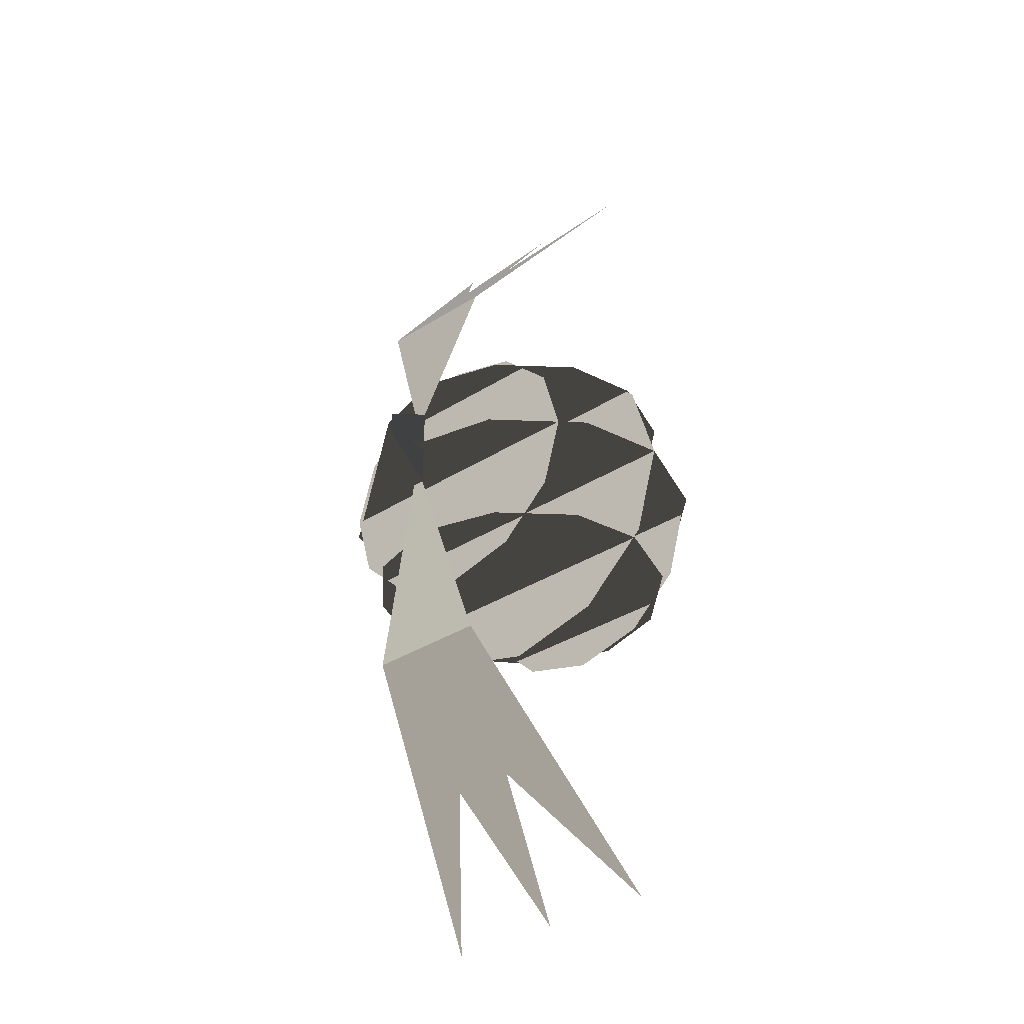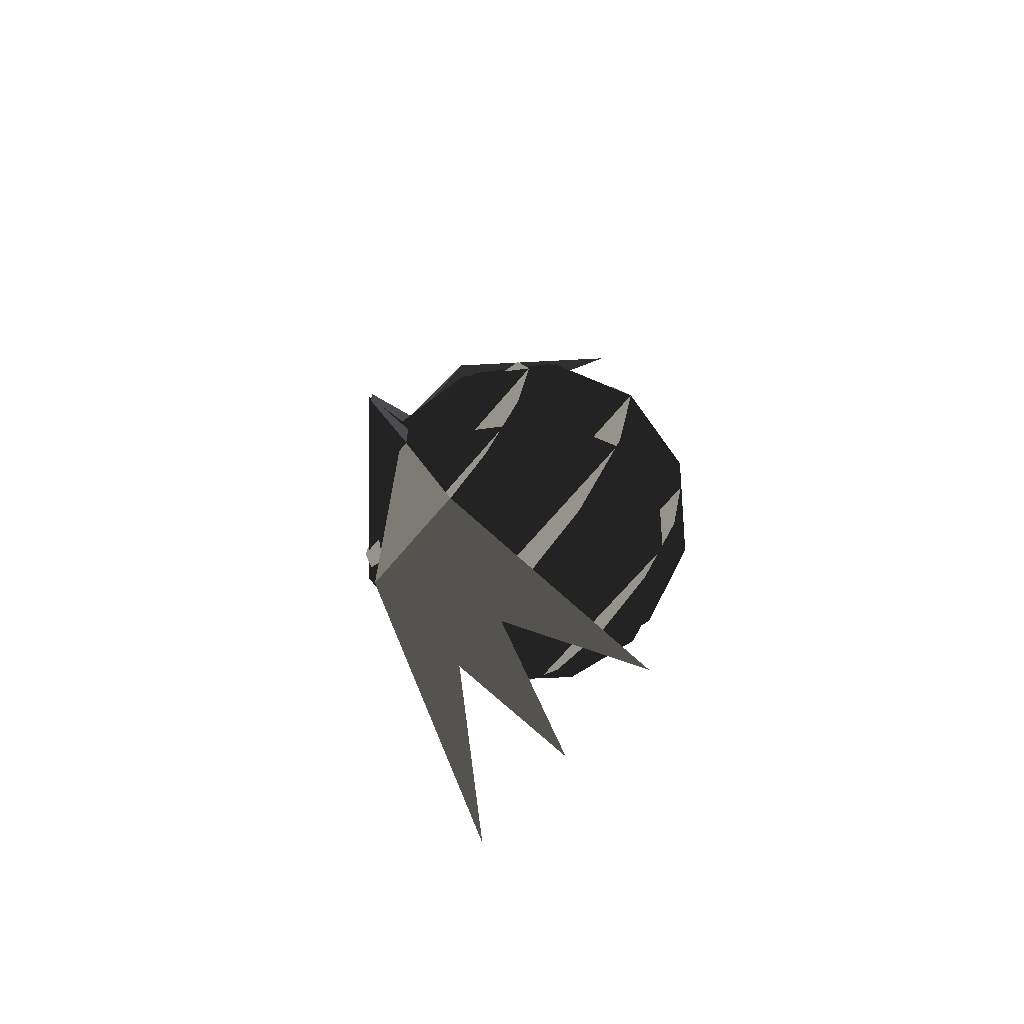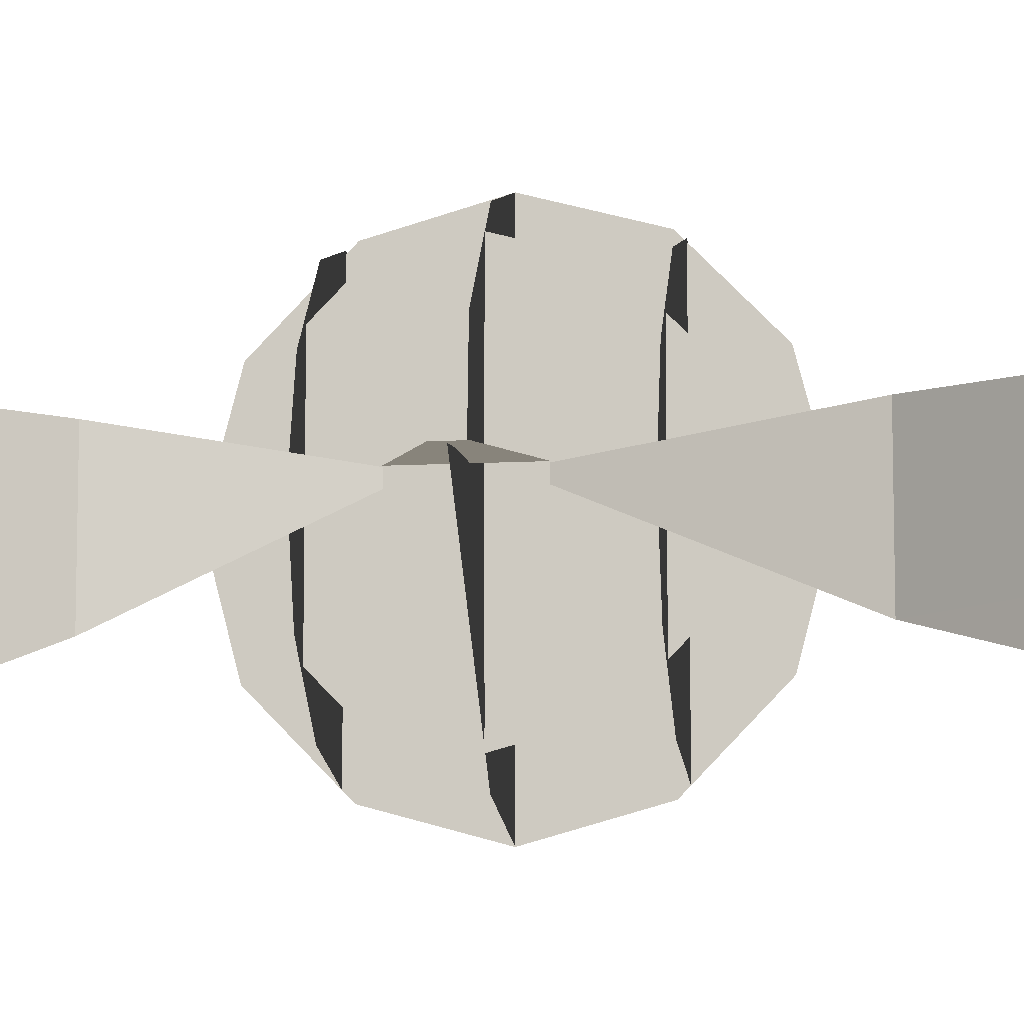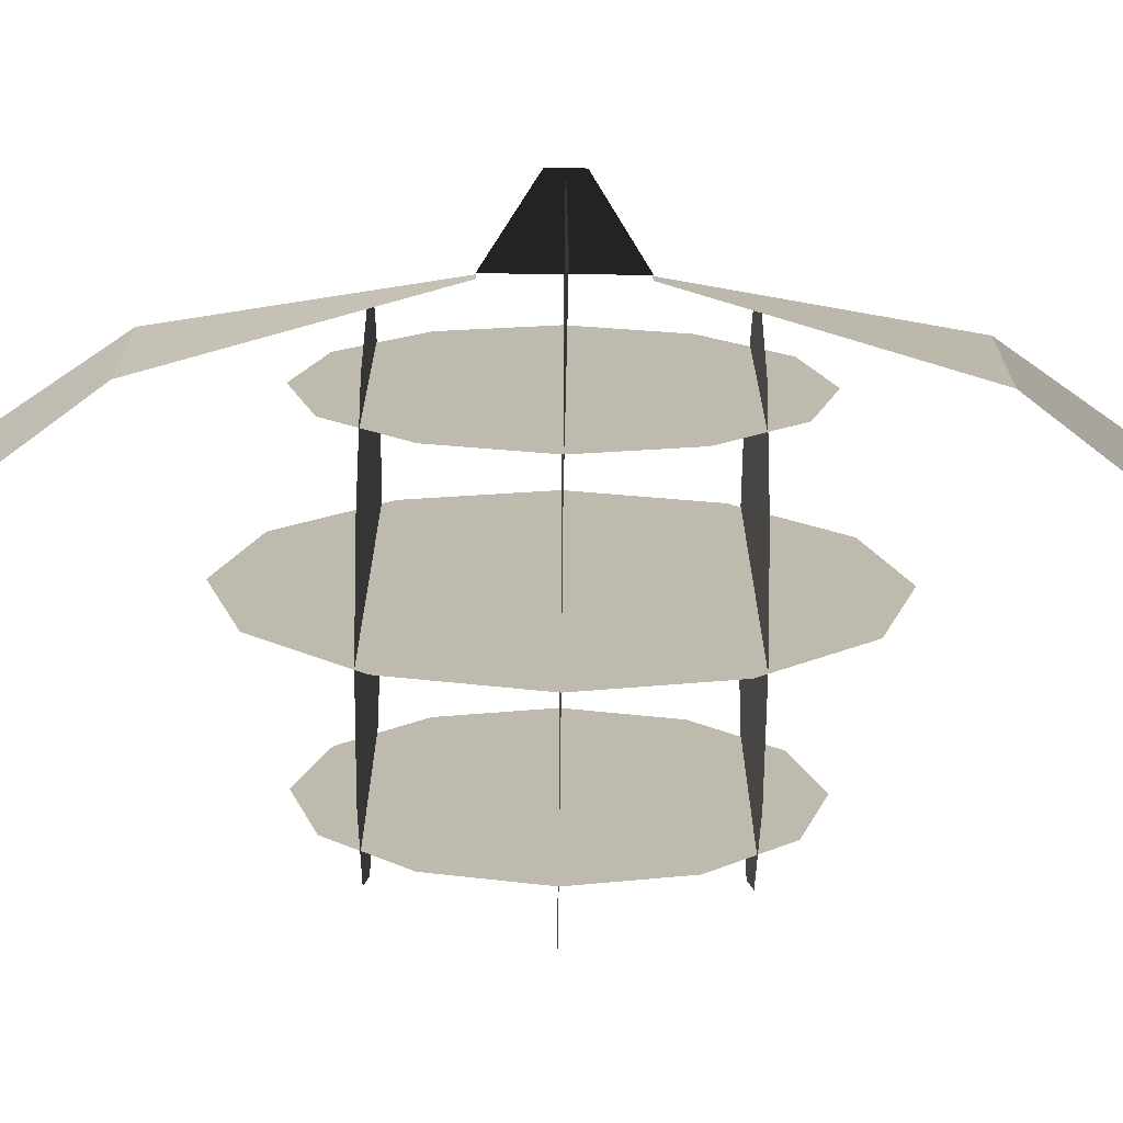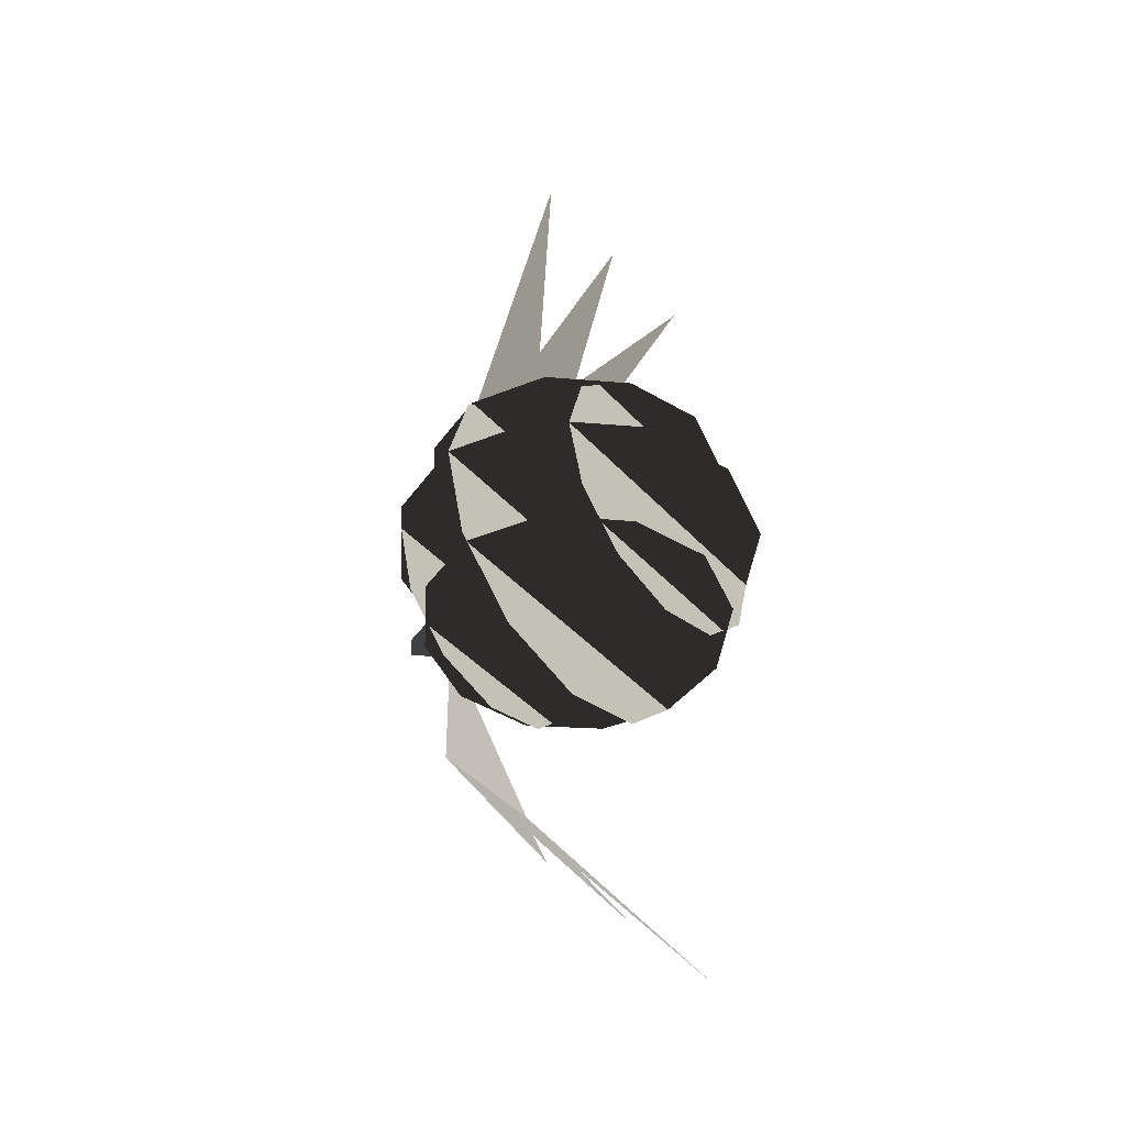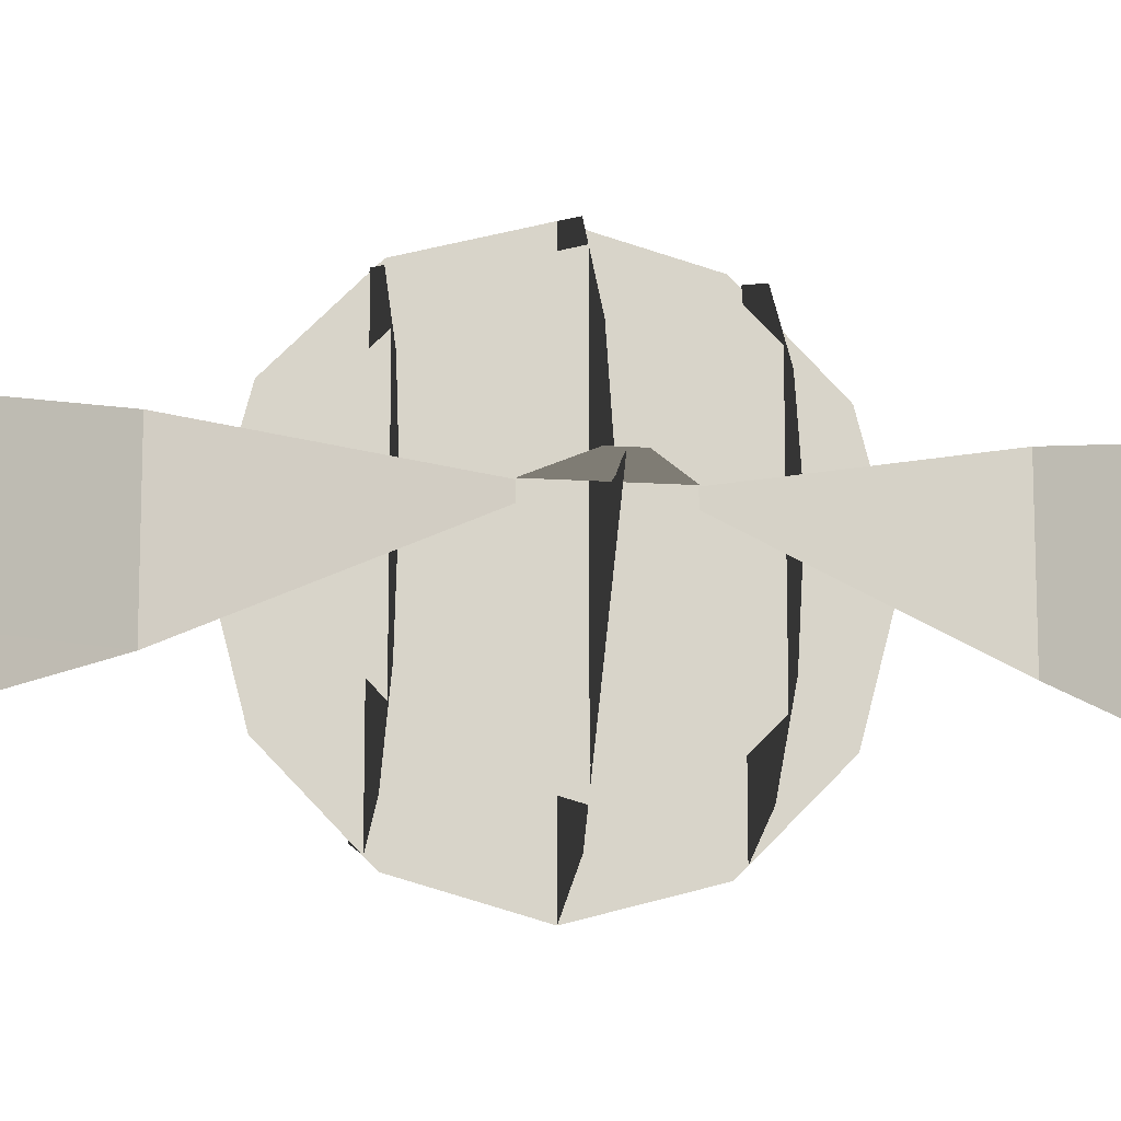
<metadata>
{"format":"obj","ext":"obj","renderer":"f3d","projection":"perspective","resolution":1024,"background":"white","views":[{"elev":-35.9,"azim":-50.4,"up":"+Y"},{"elev":-68.4,"azim":-40.0,"up":"+Y"},{"elev":-9.1,"azim":-80.8,"up":"+Z"},{"elev":-74.3,"azim":-90.6,"up":"+Z"},{"elev":-44.9,"azim":39.4,"up":"+Y"},{"elev":-14.0,"azim":-98.7,"up":"+Z"}]}
</metadata>
<code>
v -0.1521 0 -0.2792
v -0.3741 0.0003 0.0023
v -0.2685 0 0.1412
v -0.299 -0.0036 0.0055
v -0.0112 0 -0.3169
v -0.1521 0 0.2681
v 0.1407 0 -0.2779
v -0.0112 0 0.3109
v 0.2684 0 -0.1601
v 0.1452 0 0.2701
v 0.3138 0 -0.0063
v 0.2684 0 0.1474
v -0.0112 0.2645 -0.1599
v -0.0112 0.1527 -0.2748
v -0.0112 -0.1527 -0.2748
v -0.0112 0 -0.3169
v -0.0112 0.3054 -0.003
v -0.0112 -0.2645 -0.1599
v -0.0112 0.2645 0.154
v -0.0112 -0.3054 -0.003
v -0.0112 0.1527 0.2689
v -0.0112 -0.2645 0.154
v -0.0112 0 0.3109
v -0.0112 -0.1527 0.2689
v -0.1863 0.2032 -0.1264
v -0.1863 0.1173 -0.2138
v -0.1863 -0.1173 -0.2138
v -0.1863 0 -0.2457
v -0.1863 0.2346 -0.0071
v -0.1863 -0.2032 -0.1264
v -0.1863 0.2032 0.1123
v -0.1863 -0.2346 -0.0071
v -0.1863 0.1173 0.1996
v -0.1863 -0.2032 0.1123
v -0.1863 0 0.2316
v -0.1863 -0.1173 0.1996
v -0.1282 -0.1655 -0.2302
v -0.2247 -0.1655 -0.1403
v -0.2247 -0.1655 0.1188
v -0.2606 -0.1655 -0.0108
v -0.0112 -0.1655 -0.2615
v -0.1282 -0.1655 0.2241
v 0.1149 -0.1655 -0.2291
v -0.0112 -0.1655 0.2596
v 0.2209 -0.1655 -0.1313
v 0.1186 -0.1655 0.2257
v 0.2586 -0.1655 -0.0037
v 0.2209 -0.1655 0.1239
v -0.218 -0.3692 0.0626
v -0.2803 -0.0744 -0.0006
v -0.218 -0.3692 -0.1371
v -0.2803 -0.0744 -0.0201
v -0.0699 -0.5709 0.0181
v -0.0699 -0.5709 -0.0856
v 0.0852 -0.7819 0.1726
v 0.0852 -0.7819 0.1726
v -0.218 -0.3692 -0.1371
v 0.0852 -0.7819 -0.2106
v -0.0699 -0.5709 -0.0856
v -0.0699 -0.5709 -0.0856
v -0.0699 -0.5709 -0.0856
v 0.0852 -0.7819 -0.0154
v -0.0699 -0.5709 0.0181
v -0.0699 -0.5709 0.0181
v -0.2809 -0.0753 0.0005
v -0.3706 -0.0188 0.0048
v -0.2809 0.0753 0.0005
v -0.3706 0.0188 0.0048
v 0.1781 0.2036 -0.1235
v 0.1781 0.1176 -0.2111
v 0.1781 -0.1176 -0.2111
v 0.1781 0 -0.2431
v 0.1781 0.2352 -0.0039
v 0.1781 -0.2036 -0.1235
v 0.1781 0.2036 0.1157
v 0.1781 -0.2352 -0.0039
v 0.1781 0.1176 0.2033
v 0.1781 -0.2036 0.1157
v 0.1781 0 0.2353
v 0.1781 -0.1176 0.2033
v -0.2247 0.1655 0.1188
v -0.2606 0.1655 -0.0108
v -0.1282 0.1655 -0.2302
v -0.2247 0.1655 -0.1403
v -0.1282 0.1655 0.2241
v -0.0112 0.1655 -0.2615
v -0.0112 0.1655 0.2596
v 0.1149 0.1655 -0.2291
v 0.1186 0.1655 0.2257
v 0.2209 0.1655 -0.1313
v 0.2209 0.1655 0.1239
v 0.2586 0.1655 -0.0037
v -0.218 0.3692 -0.1371
v -0.2803 0.0744 -0.0201
v -0.218 0.3692 0.0626
v -0.2803 0.0744 -0.0006
v -0.0699 0.5709 -0.0856
v -0.0699 0.5709 0.0181
v 0.0852 0.7819 -0.2106
v 0.0852 0.7819 -0.2106
v -0.218 0.3692 0.0626
v 0.0852 0.7819 0.1726
v -0.0699 0.5709 0.0181
v -0.0699 0.5709 0.0181
v -0.0699 0.5709 0.0181
v 0.0852 0.7819 -0.0154
v -0.0699 0.5709 -0.0856
v -0.0699 0.5709 -0.0856
g Group_001
f 1 2 4 3
f 1 3 6 5
f 5 6 8 7
f 7 8 10 9
f 9 10 12 11
g Group_002
f 13 14 16 15
f 13 15 18 17
f 17 18 20 19
f 19 20 22 21
f 21 22 24 23
g Group_003
f 25 26 28 27
f 25 27 30 29
f 29 30 32 31
f 31 32 34 33
f 33 34 36 35
g Group_004
f 37 38 40 39
f 37 39 42 41
f 41 42 44 43
f 43 44 46 45
f 45 46 48 47
g Group_005
f 49 50 52 51
f 49 51 54 53
f 49 53 55
g Group_006
f 57 58 59
g Group_007
f 61 62 63
g Group_008
f 65 66 68 67
g Group_009
f 69 70 72 71
f 69 71 74 73
f 73 74 76 75
f 75 76 78 77
f 77 78 80 79
g Group_010
f 81 82 84 83
f 81 83 86 85
f 85 86 88 87
f 87 88 90 89
f 89 90 92 91
g Group_011
f 93 94 96 95
f 93 95 98 97
f 93 97 99
g Group_012
f 101 102 103
g Group_013
f 105 106 107

</code>
